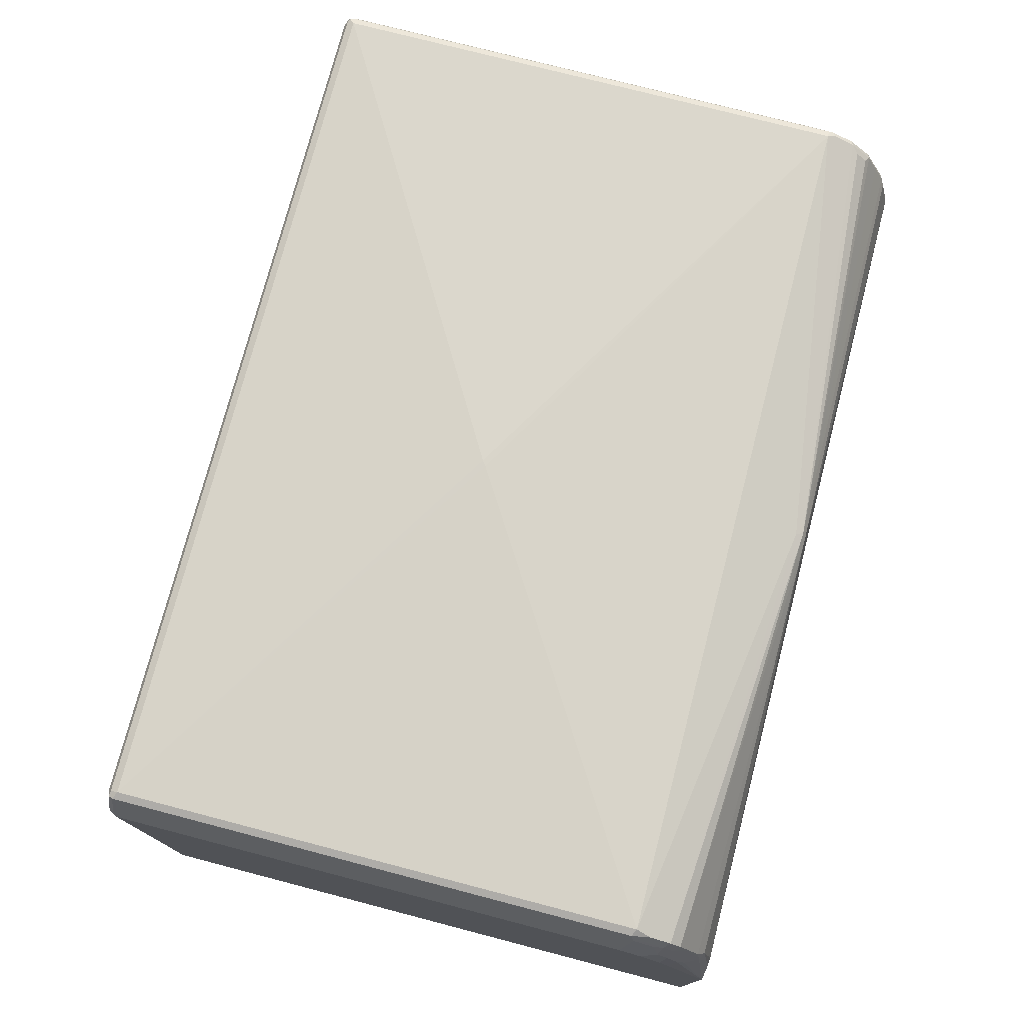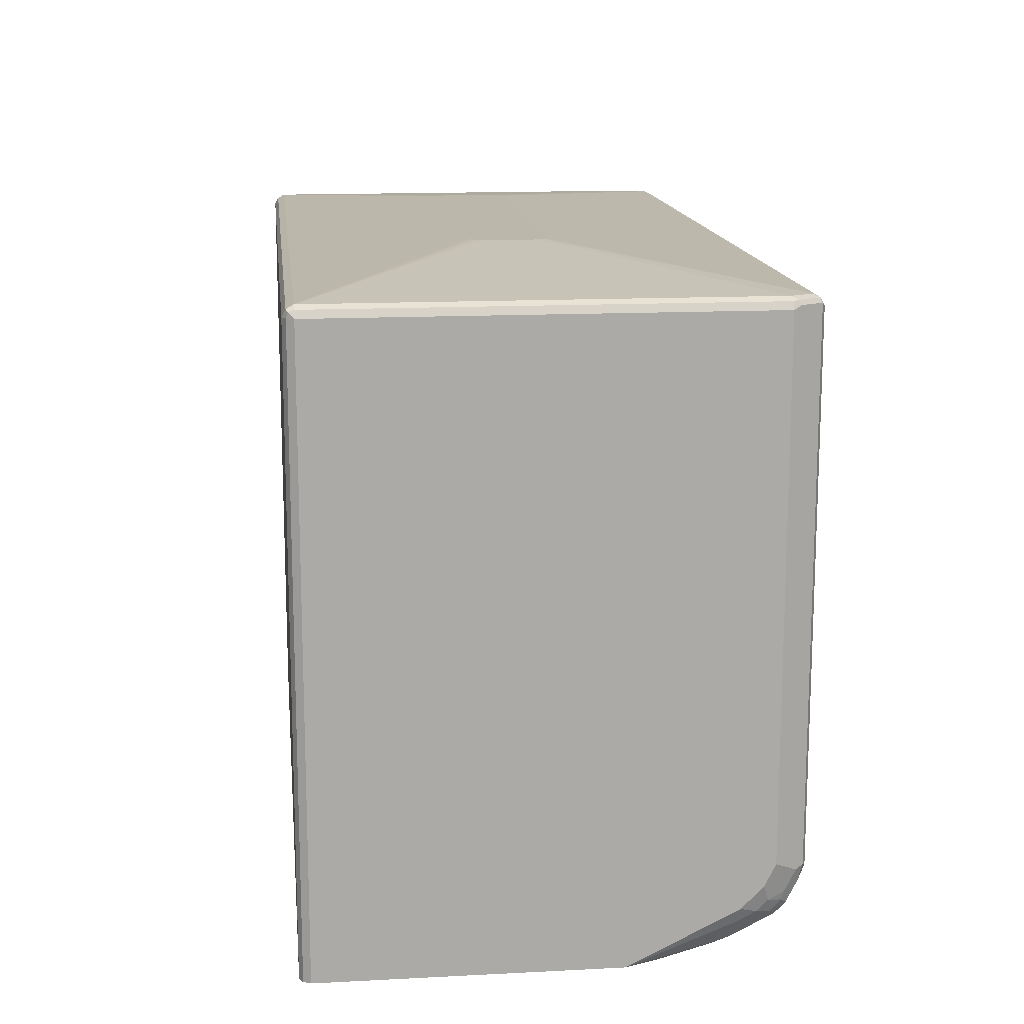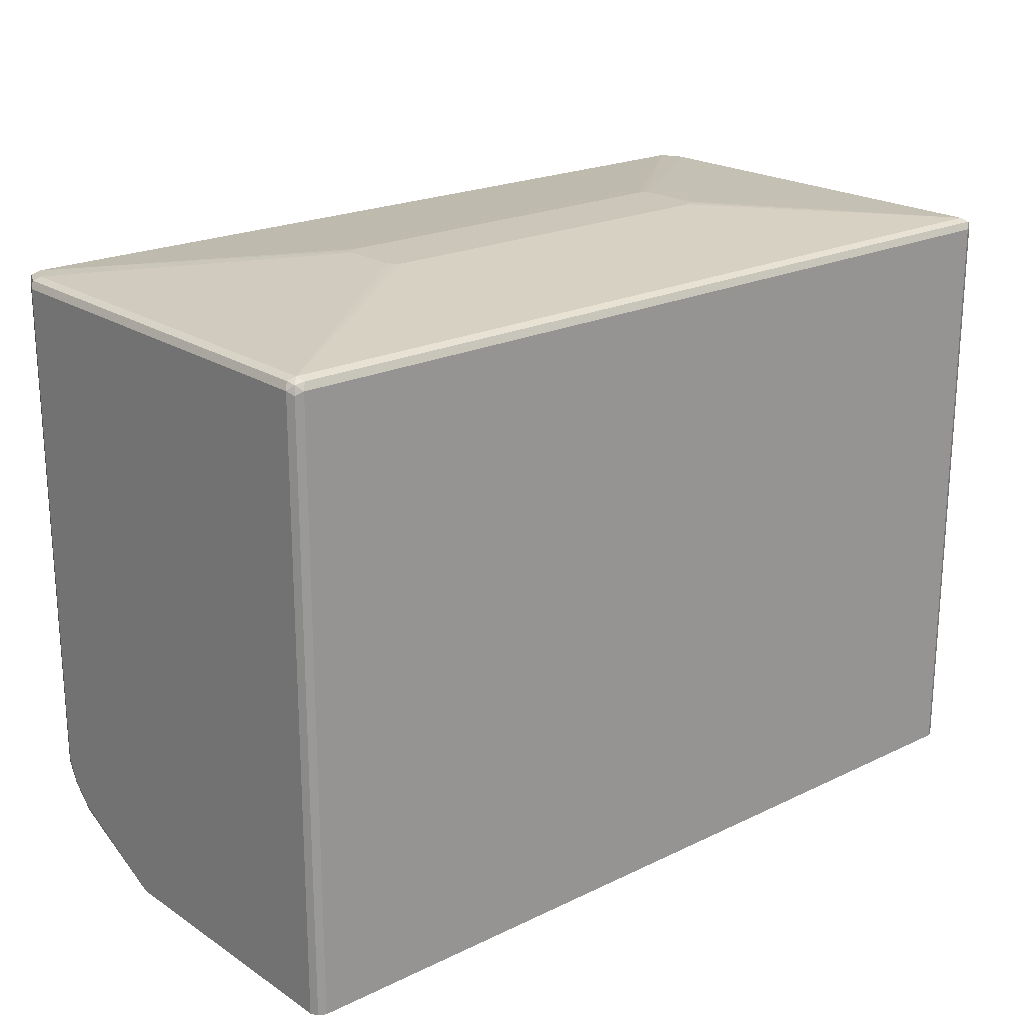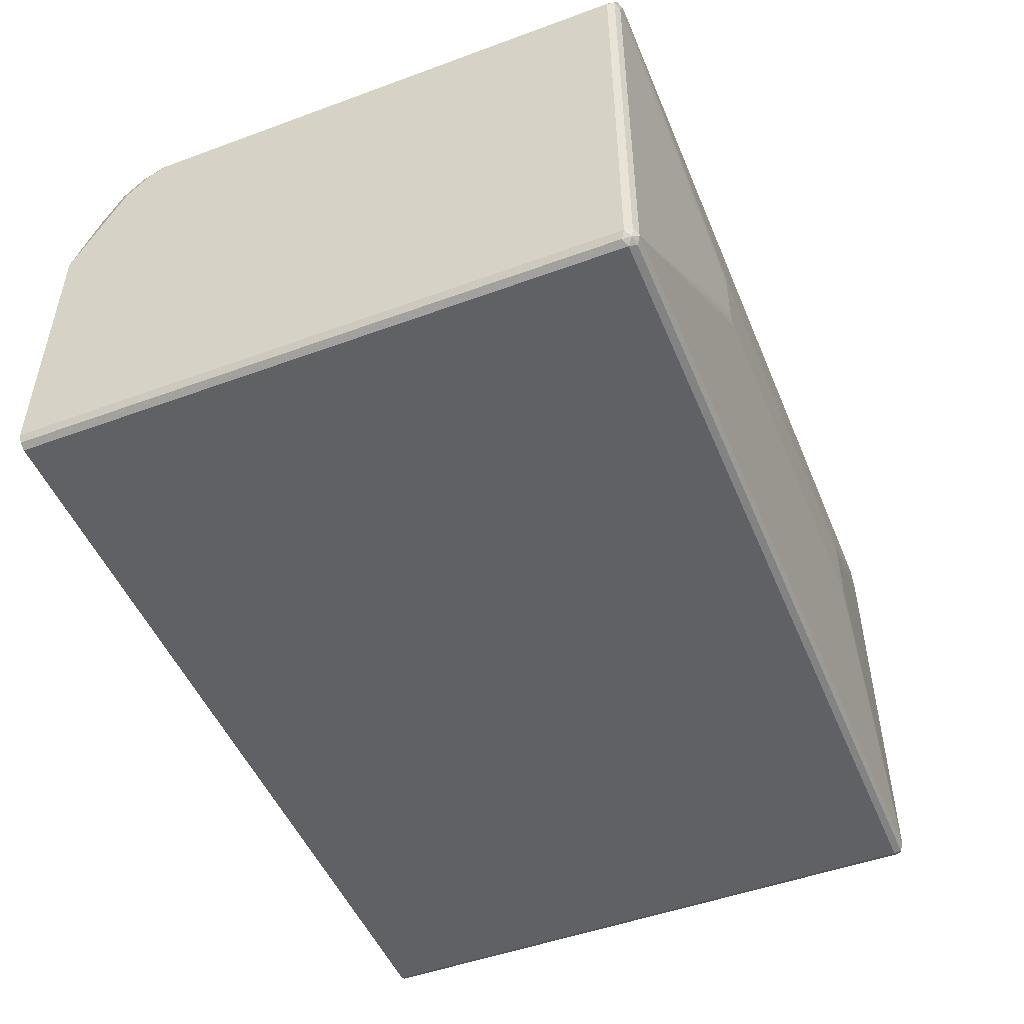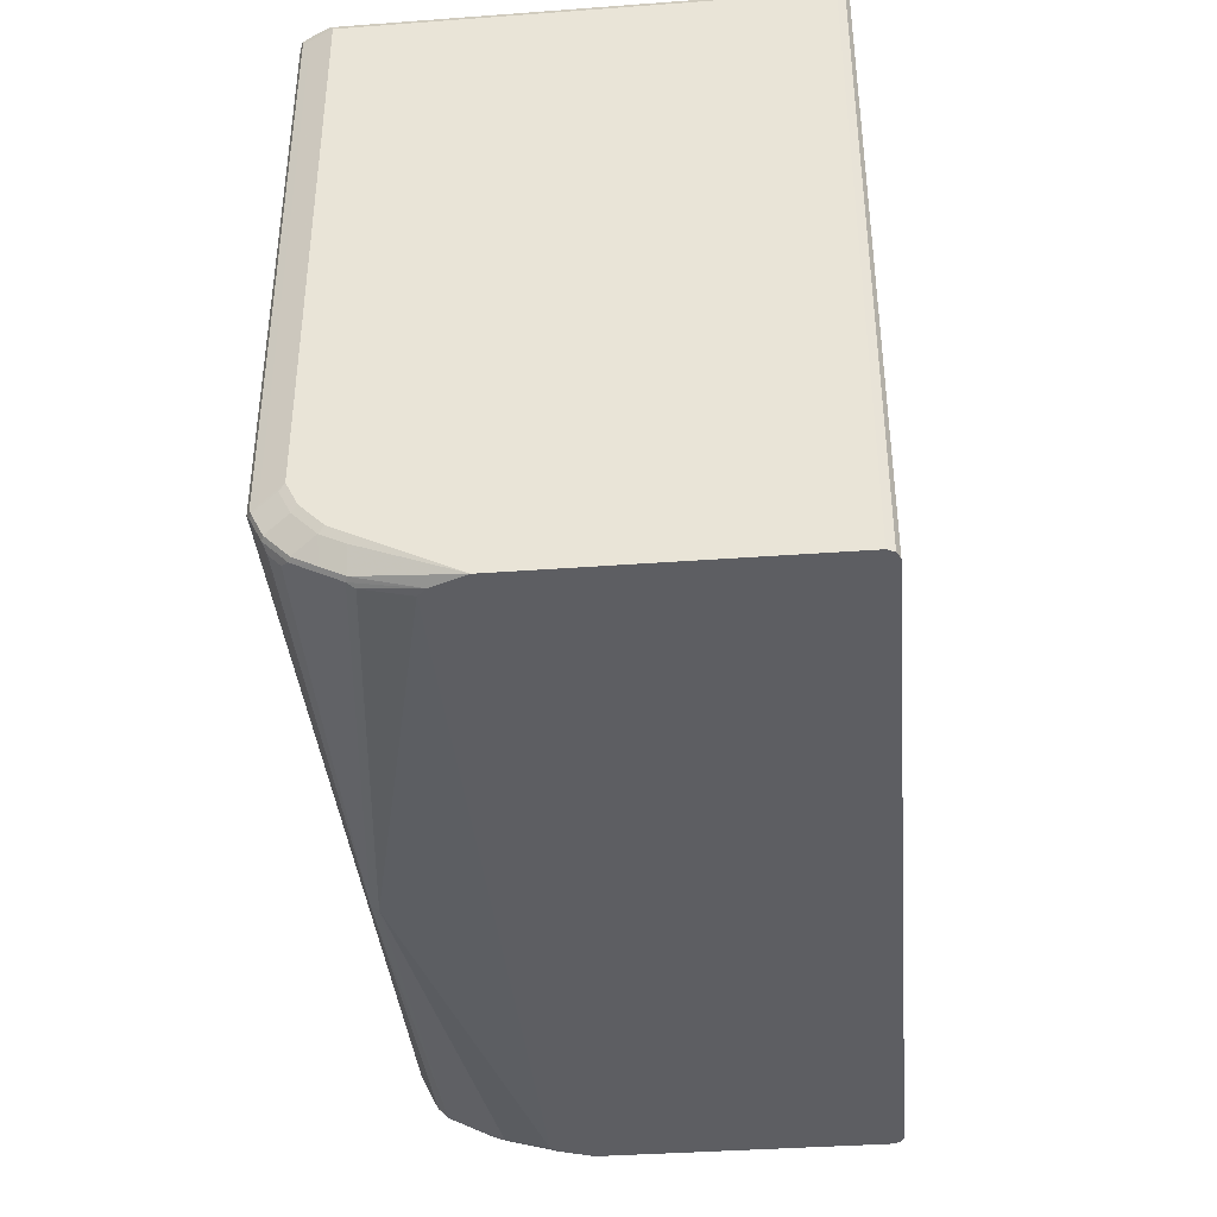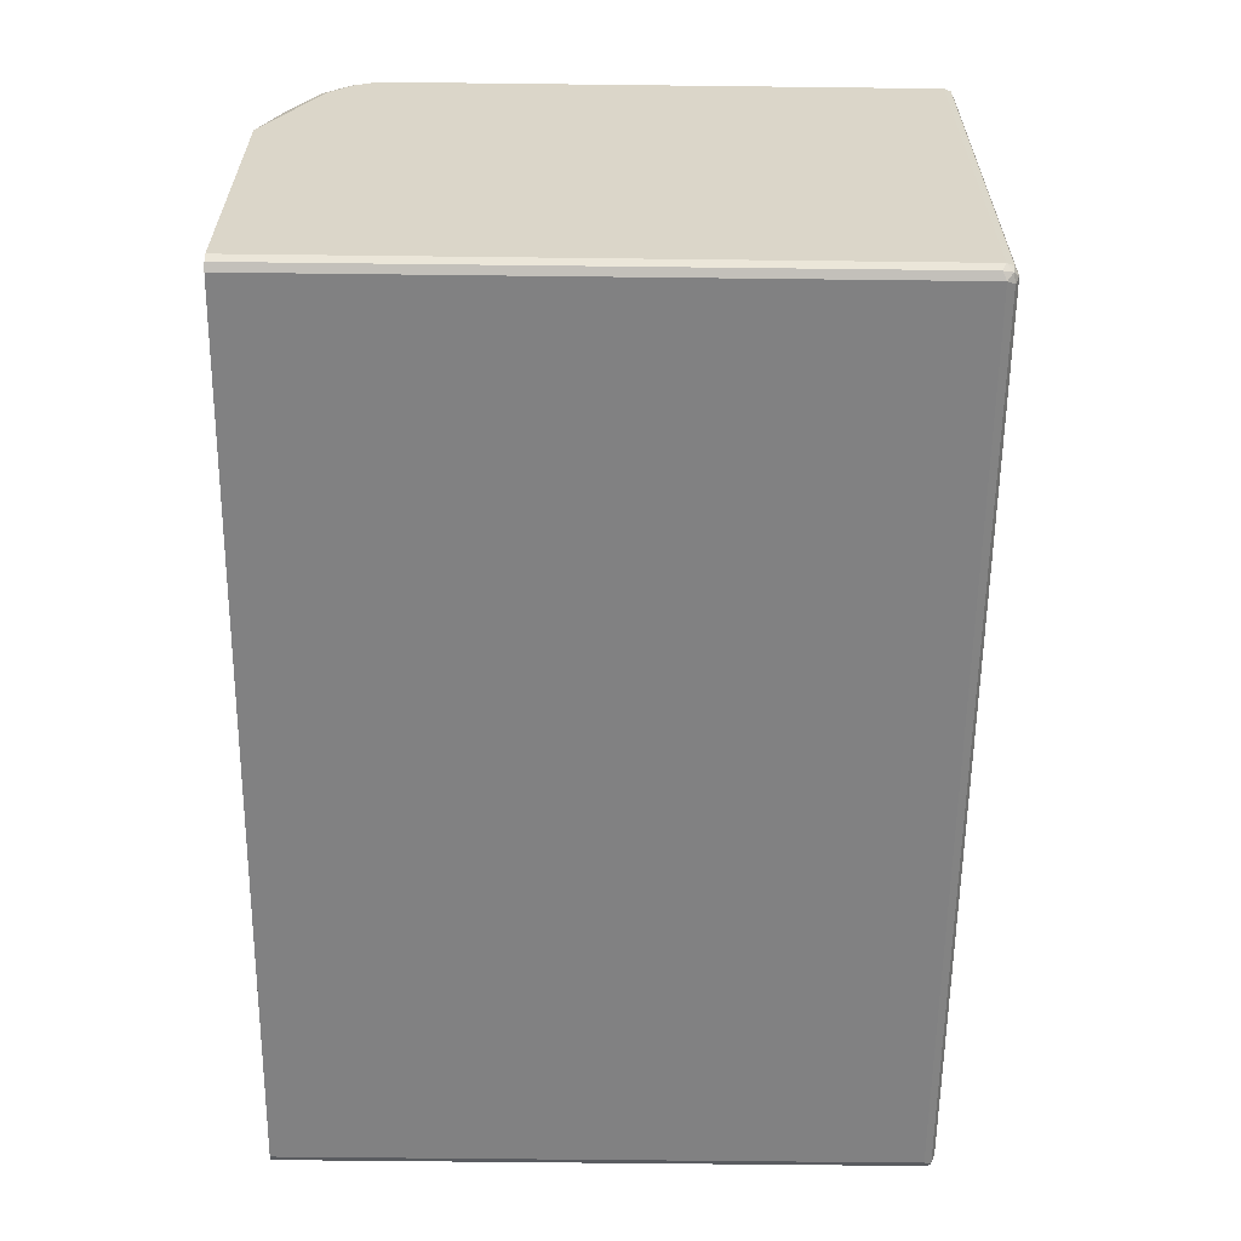
<metadata>
{"format":"obj","ext":"obj","renderer":"f3d","projection":"perspective","resolution":1024,"background":"white","views":[{"elev":75.6,"azim":-75.4,"up":"+Z"},{"elev":14.4,"azim":-96.4,"up":"+Y"},{"elev":21.0,"azim":139.3,"up":"+Y"},{"elev":-49.5,"azim":112.1,"up":"+Z"},{"elev":-38.5,"azim":95.3,"up":"+Y"},{"elev":-60.4,"azim":89.3,"up":"+Z"}]}
</metadata>
<code>
v -0.6251 -0.3117 0.07439
v -0.6151 -0.2728 0.1984
v -0.6177 -0.2604 0.2158
v -0.6251 -0.253 0.1934
v -0.6251 -0.3117 -0.3274
v -0.6063 -0.3117 0.1212
v -0.6052 -0.2927 0.1885
v -0.6102 -0.2828 0.1934
v -0.6177 -0.2456 0.2456
v -0.6251 -0.2381 0.2232
v -0.6251 0.5357 -0.3274
v -0.6201 -0.3117 -0.3373
v -0.5994 -0.3117 0.1281
v -0.5953 -0.2976 0.1934
v -0.6027 -0.2902 0.2009
v -0.6027 -0.2753 0.2307
v -0.6077 -0.2505 0.2654
v -0.6177 -0.2307 0.2604
v -0.6251 -0.2083 0.253
v -0.6251 0.5357 0.2679
v -0.6201 0.5457 -0.3274
v -0.6213 0.5432 -0.3349
v -0.6201 0.5357 -0.3373
v -0.6102 -0.3117 -0.3423
v -0.5953 -0.3117 0.1322
v -0.6003 -0.2877 0.2133
v 0 -0.2976 0.2679
v -0.6003 -0.2728 0.2431
v -0.6003 -0.258 0.2728
v -0.6003 -0.243 0.2877
v -0.6077 -0.2356 0.2803
v -0.6102 -0.2232 0.2827
v -0.6102 -0.1935 0.2976
v -0.6251 -0.1785 0.2679
v -0.6102 0.5357 0.2976
v -0.6201 0.5407 0.2778
v -0.6177 0.5469 0.2753
v -0.6201 0.5457 0.2679
v -0.6102 0.5507 -0.3274
v -0.6151 0.5457 -0.3373
v -0.6102 0.5357 -0.3423
v 0.6102 -0.3117 -0.3423
v 0.5953 -0.3117 0.1322
v 0.5953 -0.2976 0.1934
v 0.6003 -0.2927 0.2034
v 0.004895 -0.2927 0.2778
v 0 -0.2828 0.2827
v -0.6003 -0.2133 0.3026
v -0.6077 -0.2059 0.2951
v -0.6052 -0.1885 0.3075
v -0.6052 0.5407 0.3075
v -0.6027 0.5469 0.3051
v -0.6102 0.5507 0.2679
v -0.2827 0.581 -0.07438
v -0.2826 0.581 -0.07478
v -0.2778 0.581 -0.08431
v -0.2774 0.581 -0.08451
v -0.2679 0.581 -0.08924
v 0.6102 0.5507 -0.3274
v 0.6052 0.5457 -0.3373
v 0.6102 0.5357 -0.3423
v 0.6201 -0.3117 -0.3373
v 0.6064 -0.3117 0.1208
v 0.6064 -0.2902 0.2009
v 0.6003 -0.2778 0.2332
v 0.6003 -0.2629 0.2629
v 0.5904 -0.258 0.2728
v 0.5904 -0.243 0.2877
v 0.6003 -0.2331 0.2927
v 0.6003 -0.2033 0.3075
v 0.5953 -0.1935 0.3125
v -0.5953 -0.1935 0.3125
v -0.5953 0.5357 0.3125
v -0.5953 0.5457 0.3075
v -0.5953 0.5507 0.2976
v -0.2793 0.581 0.0114
v -0.2827 0.581 -6.083e-05
v 0.2679 0.581 -0.08924
v 0.2778 0.581 -0.08431
v 0.2825 0.581 -0.07491
v 0.2827 0.581 -0.07438
v 0.6102 0.5507 0.2679
v 0.6201 0.5457 -0.3225
v 0.6177 0.5432 -0.3349
v 0.6201 0.5309 -0.3373
v 0.6251 -0.3117 -0.3274
v 0.6251 -0.3117 0.07439
v 0.6064 -0.2753 0.2307
v 0.6213 -0.2604 0.2009
v 0.6064 -0.2604 0.2604
v 0.6064 -0.2307 0.2902
v 0.6064 -0.2009 0.3051
v 0.6052 -0.1935 0.3075
v 0.6027 0.5432 0.3088
v 0.5953 0.5357 0.3125
v -0.02227 0.1711 0.3386
v -0.02974 0.1655 0.3386
v 0.5953 0.5457 0.3075
v -0.2679 0.581 0.01487
v 0.5953 0.5507 0.2976
v 0.2827 0.581 -6.083e-05
v 0.2778 0.581 0.009871
v 0.6052 0.5457 0.3026
v 0.6201 0.5457 0.2728
v 0.6251 0.5357 -0.3274
v 0.6251 -0.253 0.1934
v 0.6213 -0.2456 0.2307
v 0.6213 -0.2307 0.2456
v 0.6213 -0.2158 0.2604
v 0.6213 -0.186 0.2753
v 0.6251 -0.1785 0.2679
v 0.6102 -0.1935 0.2976
v 0.6052 0.5357 0.3075
v 0.6102 0.5357 0.2976
v 0.6251 0.5357 0.2679
v 0.6177 0.5432 0.279
v 0.2679 0.581 0.01487
v 0.6251 -0.2381 0.2232
v 0.6251 -0.2083 0.253
f 63 87 64
f 62 105 86
f 62 85 105
f 61 84 85
f 60 84 61
f 59 83 84
f 59 104 83
f 59 82 104
f 59 101 82
f 64 87 89
f 59 84 60
f 64 89 107
f 71 94 95
f 65 88 66
f 66 88 90
f 66 90 91
f 66 91 69
f 66 69 67
f 67 69 68
f 69 91 92
f 69 92 70
f 70 92 71
f 71 92 93
f 71 93 94
f 59 81 101
f 64 107 88
f 59 80 81
f 46 69 70
f 59 78 79
f 71 95 96
f 46 70 71
f 46 71 47
f 47 72 48
f 47 71 72
f 48 72 50
f 50 72 73
f 50 73 51
f 51 73 52
f 52 73 74
f 52 74 75
f 52 75 53
f 59 79 80
f 53 75 76
f 54 77 76
f 54 76 99
f 54 99 117
f 54 117 102
f 54 102 101
f 54 101 81
f 54 81 80
f 54 80 79
f 54 78 58
f 54 58 57
f 54 57 56
f 54 56 55
f 53 76 77
f 71 96 97
f 89 106 118
f 72 97 73
f 91 110 92
f 92 110 111
f 92 111 112
f 92 112 93
f 93 112 114
f 93 114 113
f 93 113 94
f 94 113 114
f 94 114 115
f 94 115 116
f 94 116 104
f 94 104 103
f 94 103 98
f 94 98 95
f 98 103 100
f 100 102 117
f 104 116 115
f 107 118 108
f 108 118 119
f 108 119 109
f 109 119 110
f 110 119 111
f 111 115 114
f 111 114 112
f 46 68 69
f 91 109 110
f 91 108 109
f 91 107 108
f 90 107 91
f 73 97 96
f 73 96 95
f 73 95 98
f 73 98 74
f 74 98 100
f 74 100 75
f 75 99 76
f 75 100 117
f 75 117 99
f 82 101 102
f 82 102 100
f 82 100 103
f 71 97 72
f 82 103 104
f 83 115 105
f 83 105 84
f 84 105 85
f 86 105 115
f 86 115 111
f 86 111 119
f 86 119 118
f 86 118 106
f 86 106 87
f 87 106 89
f 88 107 90
f 89 118 107
f 83 104 115
f 46 67 68
f 54 79 78
f 46 65 66
f 7 14 15
f 7 15 8
f 8 15 16
f 8 16 17
f 8 17 9
f 9 18 10
f 9 17 18
f 10 18 19
f 11 20 38
f 11 38 21
f 11 21 22
f 11 22 23
f 6 14 7
f 12 23 41
f 13 25 14
f 14 26 15
f 14 25 27
f 14 27 26
f 15 26 28
f 15 28 16
f 16 28 17
f 17 28 29
f 17 29 30
f 17 30 31
f 17 31 18
f 18 31 32
f 12 41 24
f 18 32 33
f 6 13 14
f 5 11 23
f 46 66 67
f 1 2 3
f 1 3 4
f 1 4 10
f 1 10 19
f 1 19 34
f 1 34 20
f 1 20 11
f 1 11 5
f 1 5 12
f 1 12 24
f 1 24 42
f 5 23 12
f 1 42 62
f 1 86 87
f 1 87 63
f 1 63 43
f 1 43 25
f 1 13 6
f 1 6 7
f 1 7 8
f 1 8 2
f 2 8 3
f 3 8 9
f 3 9 10
f 3 10 4
f 1 62 86
f 18 33 19
f 1 25 13
f 20 34 33
f 33 51 35
f 36 51 52
f 36 52 37
f 37 52 53
f 37 53 38
f 39 53 77
f 39 77 54
f 39 54 55
f 39 55 56
f 39 56 57
f 39 57 58
f 39 58 78
f 39 78 59
f 39 59 60
f 39 60 40
f 40 61 41
f 42 61 85
f 42 85 62
f 43 63 44
f 44 63 45
f 45 63 64
f 45 64 88
f 45 88 65
f 19 33 34
f 45 65 46
f 33 50 51
f 33 48 50
f 40 60 61
f 31 33 32
f 20 35 51
f 20 33 35
f 33 49 48
f 20 51 36
f 20 36 37
f 20 37 38
f 21 38 53
f 21 53 39
f 21 40 22
f 22 40 41
f 22 41 23
f 24 41 61
f 24 61 42
f 25 43 27
f 21 39 40
f 27 29 28
f 26 27 28
f 30 46 47
f 31 49 33
f 30 48 49
f 30 49 31
f 29 46 30
f 30 47 48
f 27 45 46
f 27 44 45
f 27 43 44
f 27 46 29

</code>
